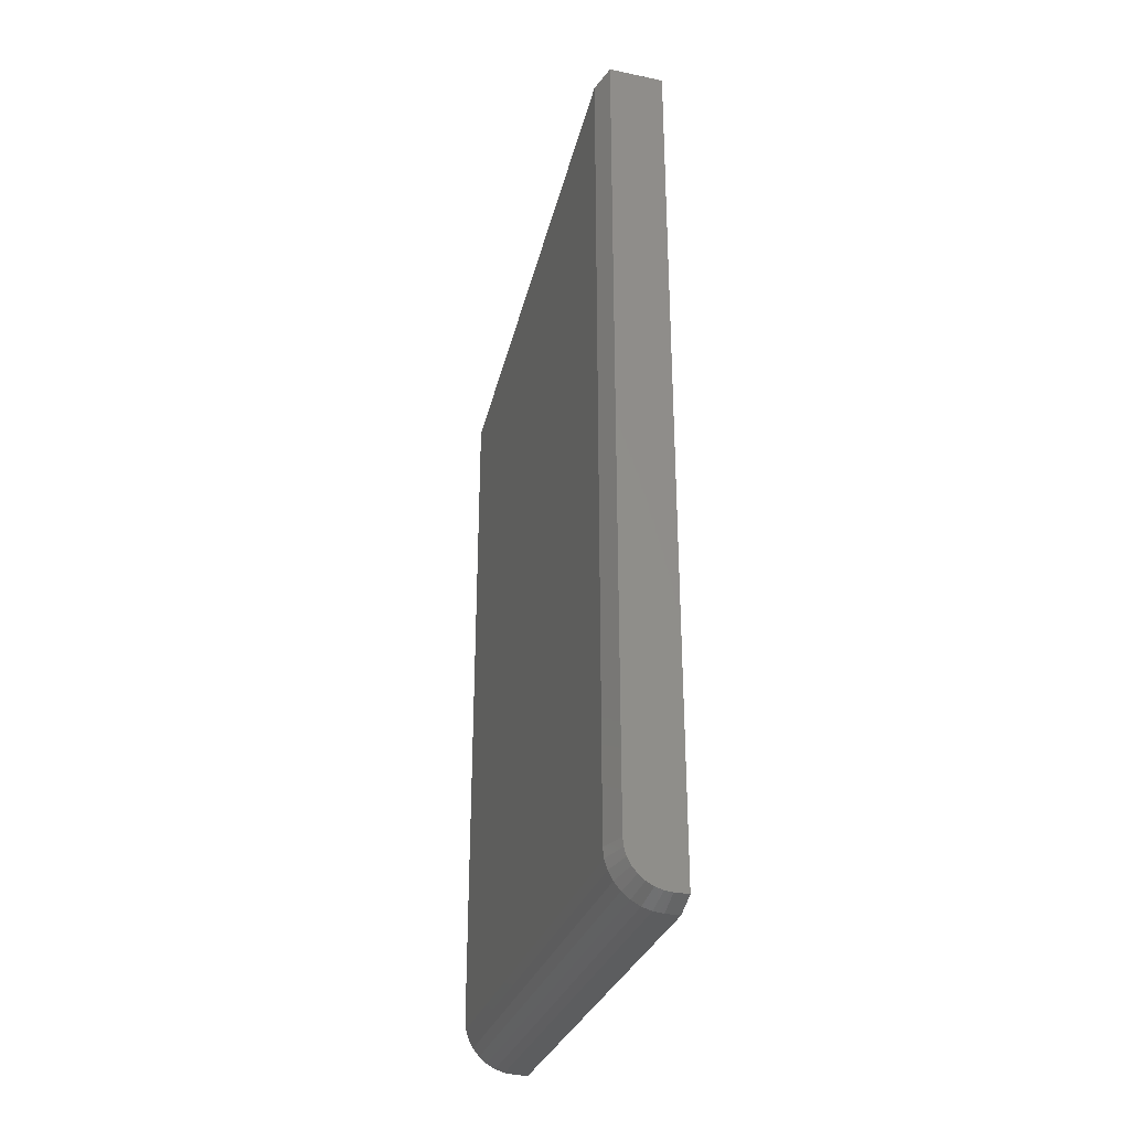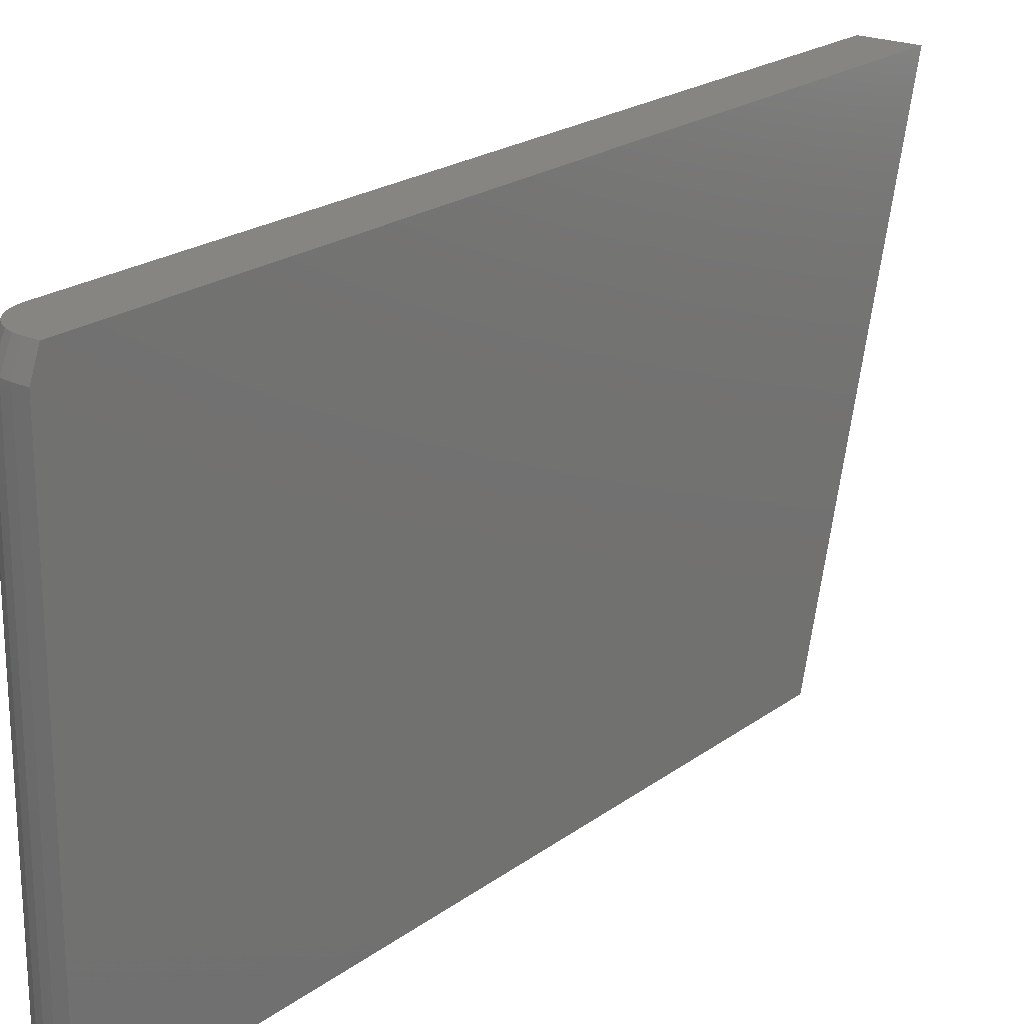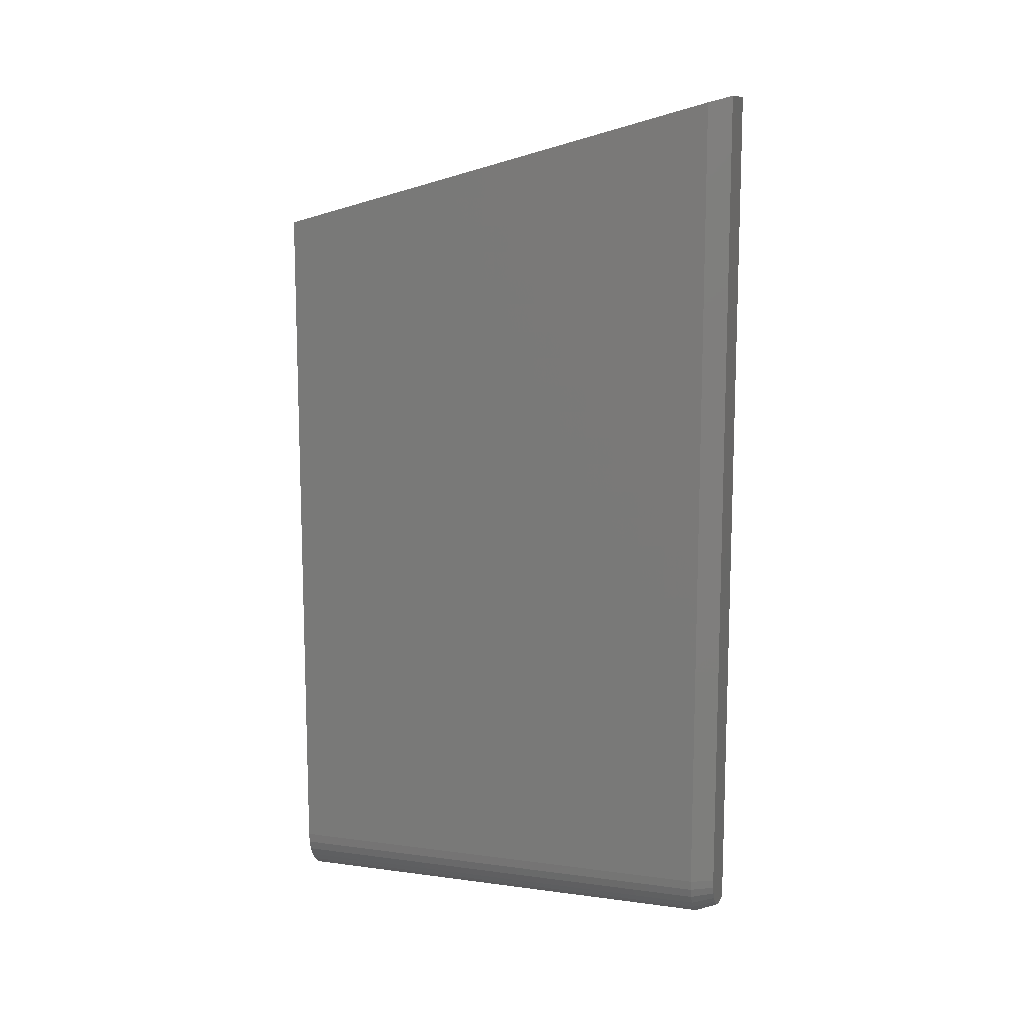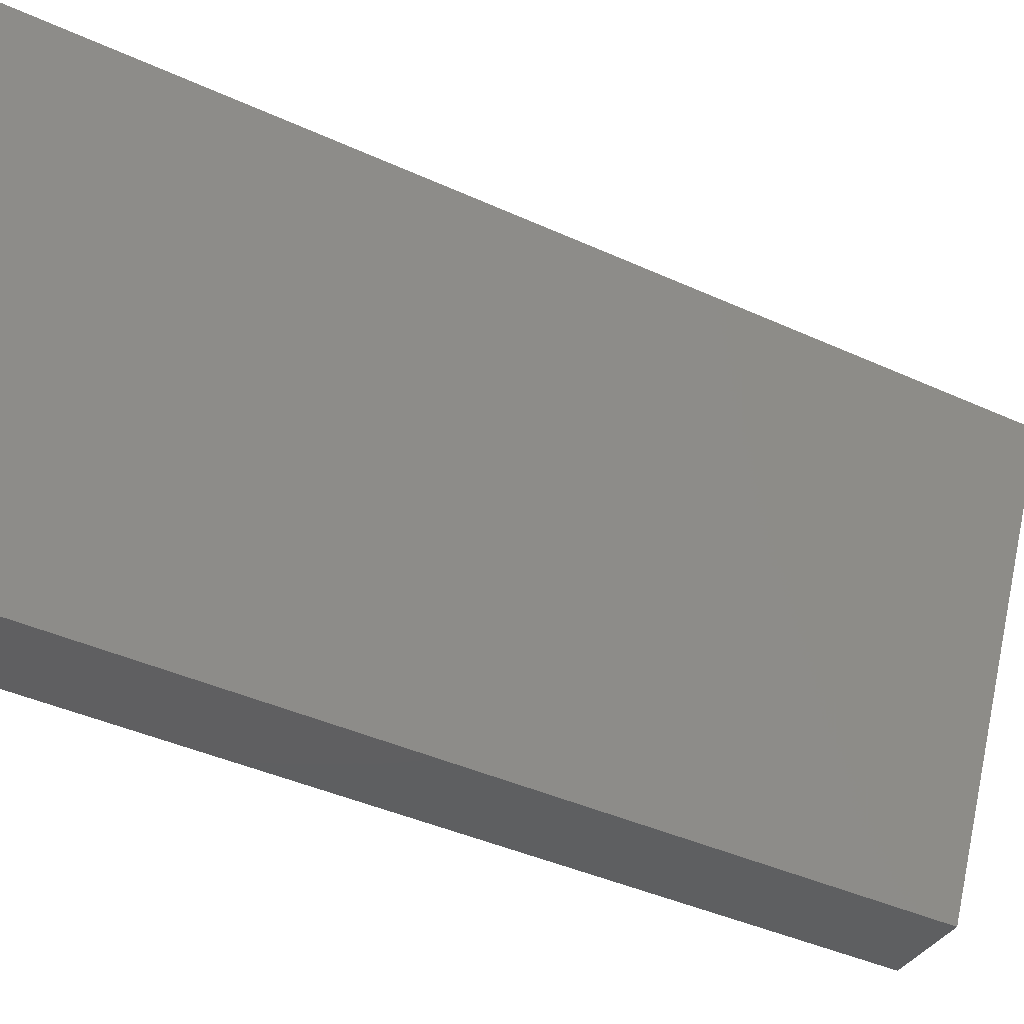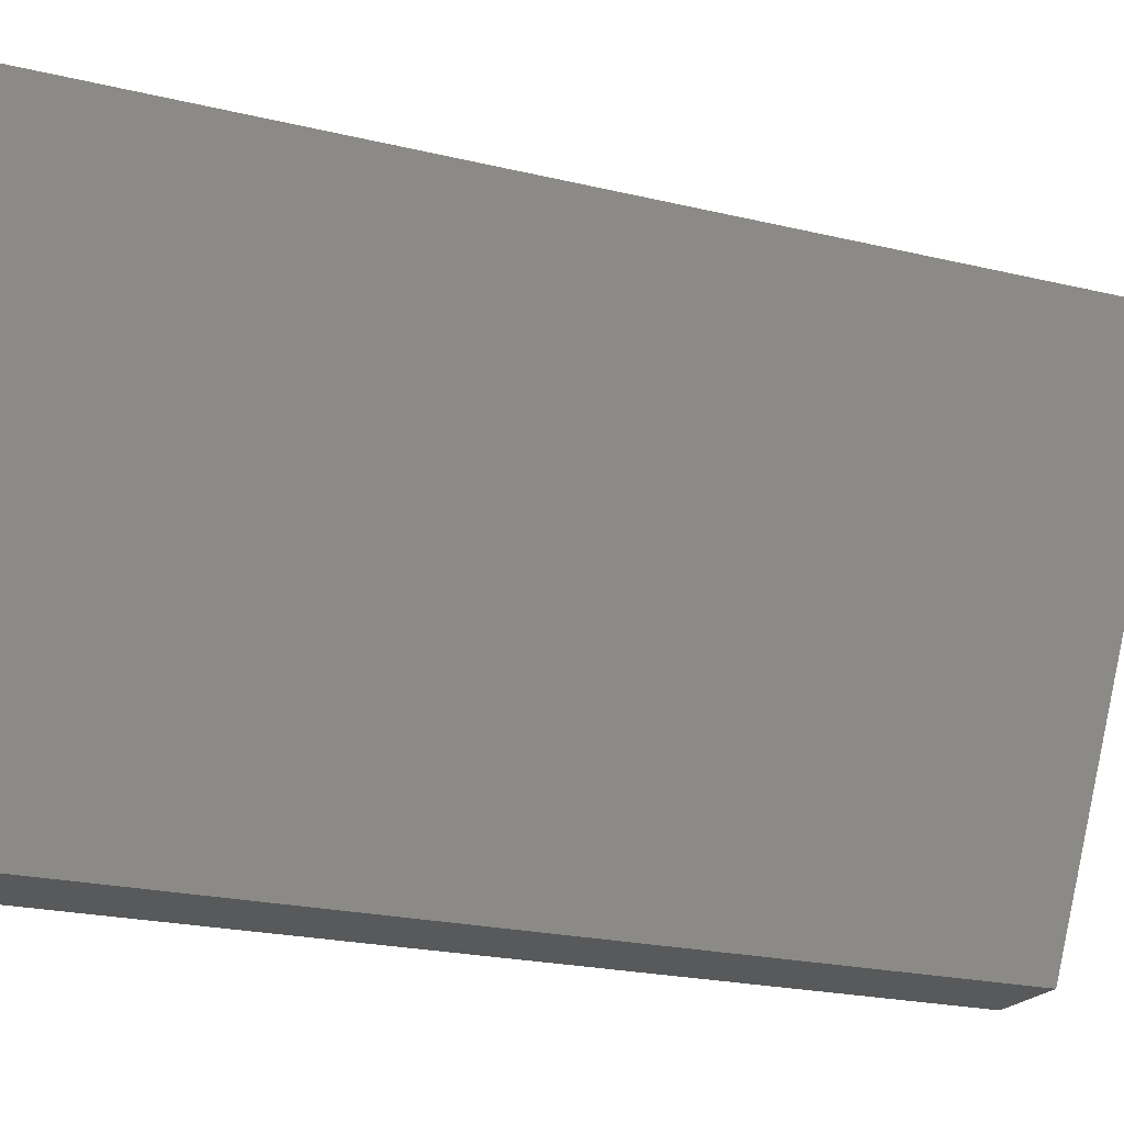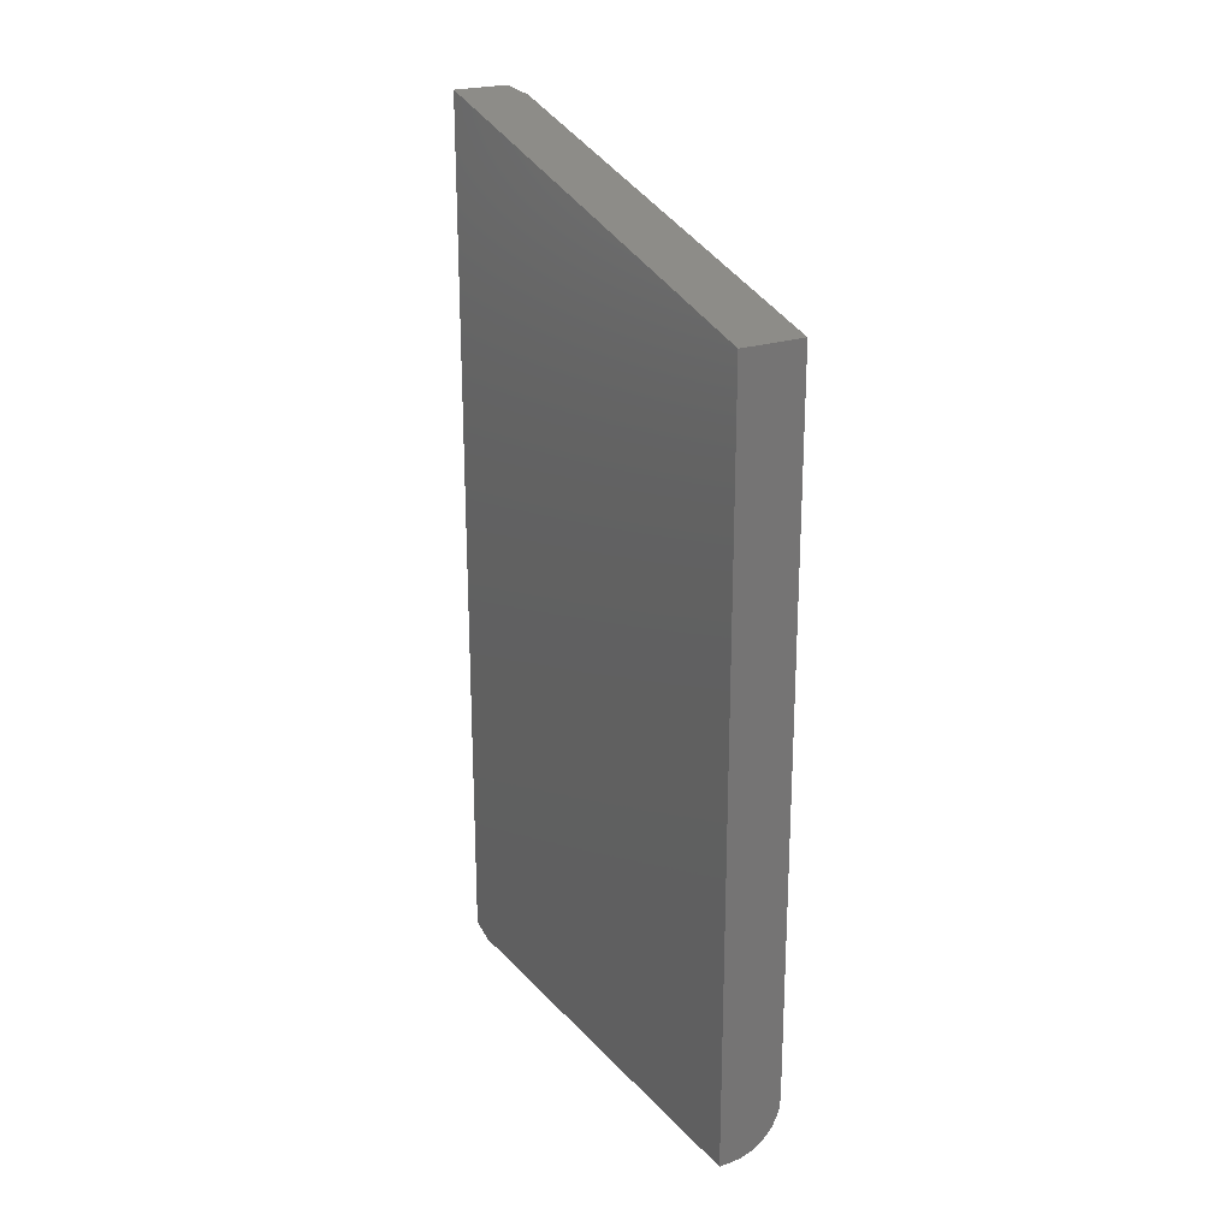
<metadata>
{"format":"stl","ext":"stl","renderer":"f3d","projection":"perspective","resolution":1024,"background":"white","views":[{"elev":-31.1,"azim":163.5,"up":"+Z"},{"elev":21.6,"azim":-141.7,"up":"+Y"},{"elev":11.9,"azim":107.5,"up":"+Z"},{"elev":-38.8,"azim":-120.3,"up":"+Y"},{"elev":-20.5,"azim":-114.3,"up":"+Y"},{"elev":22.6,"azim":-30.5,"up":"+Z"}]}
</metadata>
<code>
# stl→obj: 35 verts, 66 faces
v -0.03125 -0.3984 -0.75
v -0.03125 0.3678 -0.75
v -0.01448 -0.3984 -0.7483
v -0.01448 0.3678 -0.7483
v 0.001637 -0.3984 -0.7435
v 0.001637 0.3678 -0.7435
v 0.01649 -0.3984 -0.7355
v 0.01649 0.3678 -0.7355
v 0.02952 -0.3984 -0.7248
v 0.02952 0.3678 -0.7248
v 0.0402 -0.3984 -0.7118
v 0.0402 0.3678 -0.7118
v 0.04815 -0.3984 -0.6969
v 0.04815 0.3678 -0.6969
v 0.05304 -0.3984 -0.6808
v 0.05304 0.3678 -0.6808
v 0.05469 -0.3984 -0.6641
v 0.05469 0.3678 -0.6641
v 0.05469 -0.3984 0.5289
v 0.05469 0.3678 0.7393
v 0.03906 0.4068 -0.6641
v 0.03771 0.4068 -0.6778
v 0.03371 0.4068 -0.691
v 0.02721 0.4068 -0.7031
v 0.01847 0.4068 -0.7138
v 0.007814 0.4068 -0.7225
v -0.004343 0.4068 -0.729
v -0.01753 0.4068 -0.733
v -0.03125 0.4068 -0.7344
v -0.05469 0.4068 -0.7344
v -0.05469 0.4068 0.75
v 0.03906 0.4068 0.75
v -0.05469 -0.3984 -0.75
v -0.05469 0.3678 -0.75
v -0.05469 -0.3984 0.5289
f 1 2 3
f 3 2 4
f 3 4 5
f 5 4 6
f 5 6 7
f 7 6 8
f 7 8 9
f 9 8 10
f 9 10 11
f 11 10 12
f 11 12 13
f 13 12 14
f 13 14 15
f 15 14 16
f 15 16 17
f 17 16 18
f 17 18 19
f 19 18 20
f 21 22 23
f 21 23 24
f 21 24 25
f 21 25 26
f 21 26 27
f 21 27 28
f 21 28 29
f 21 29 30
f 21 30 31
f 21 31 32
f 1 33 2
f 2 33 34
f 34 33 30
f 30 33 35
f 30 35 31
f 35 19 31
f 31 19 20
f 31 20 32
f 2 34 29
f 29 34 30
f 20 18 32
f 32 18 21
f 10 24 12
f 12 24 23
f 12 23 14
f 14 23 22
f 14 22 16
f 16 22 21
f 16 21 18
f 24 10 25
f 25 10 8
f 25 8 26
f 26 8 6
f 26 6 27
f 27 6 4
f 27 4 28
f 28 4 2
f 28 2 29
f 33 1 3
f 33 3 5
f 33 5 7
f 33 7 9
f 33 9 11
f 33 11 13
f 33 13 15
f 33 15 17
f 33 17 19
f 33 19 35

</code>
